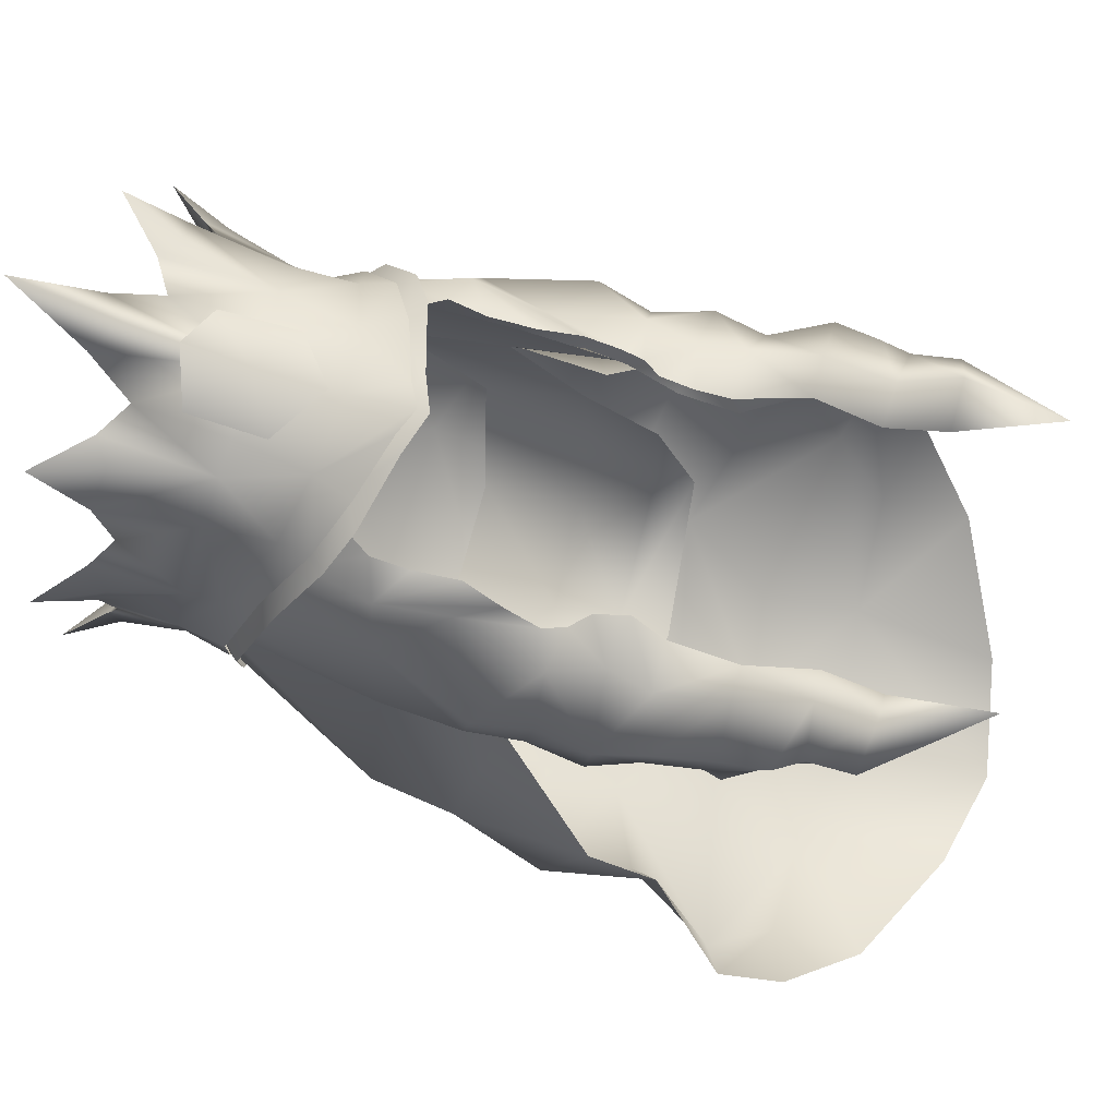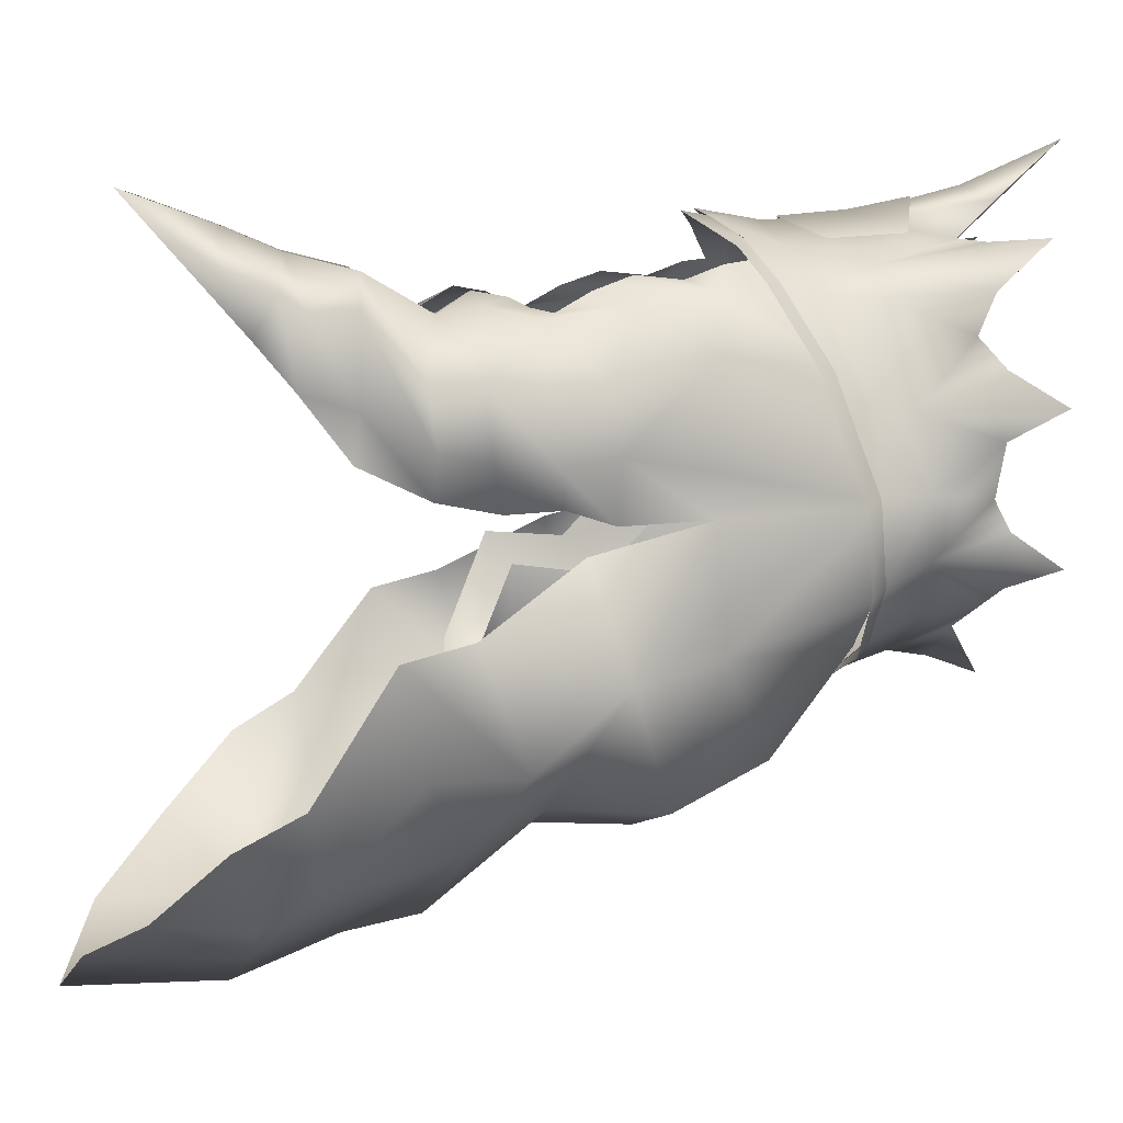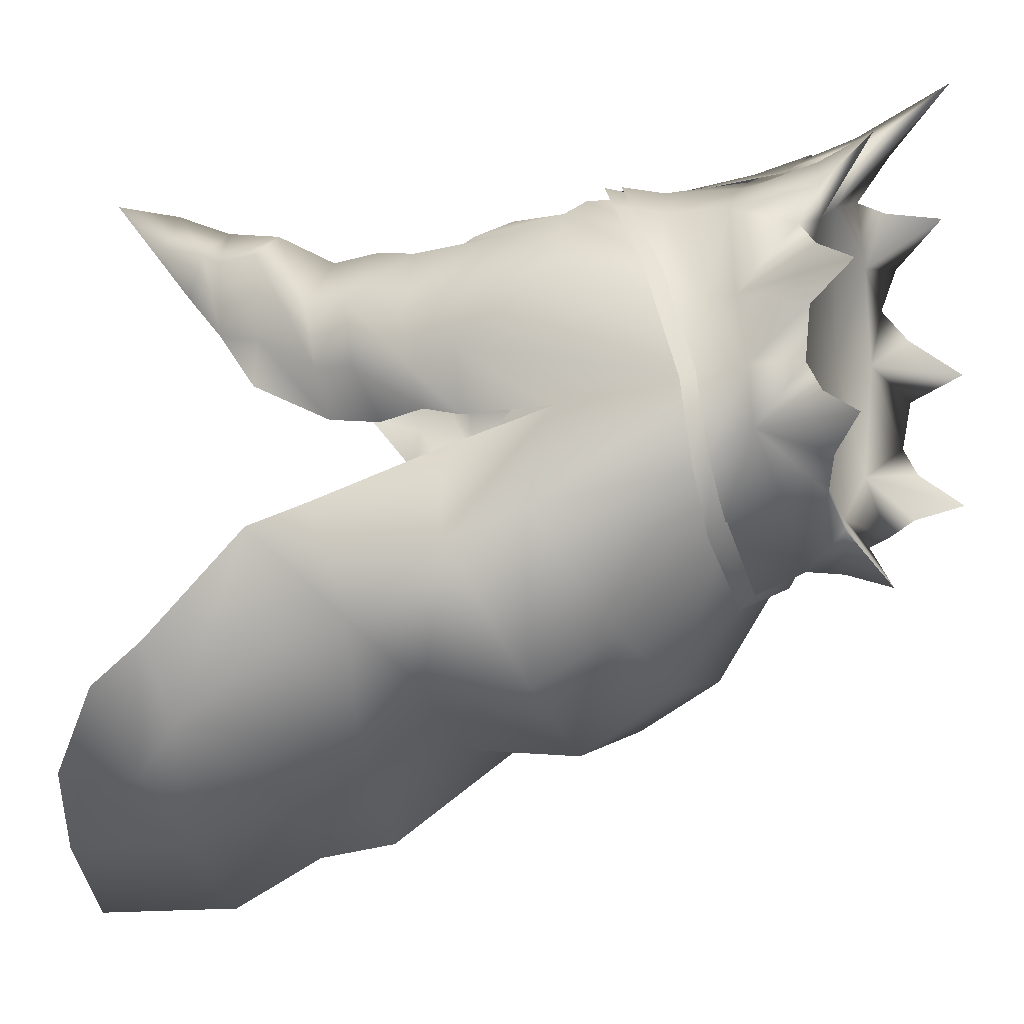
<metadata>
{"format":"obj","ext":"obj","renderer":"f3d","projection":"perspective","resolution":1024,"background":"white","views":[{"elev":73.5,"azim":-74.5,"up":"+Z"},{"elev":6.7,"azim":83.6,"up":"+Z"},{"elev":-13.3,"azim":113.1,"up":"+Z"}]}
</metadata>
<code>
g mesh00
v -10.22 41.28 -5.933
v -7.516 41.37 -1.056
v -7.1 47.86 -0.5847
v 3.963 47.39 -6.469
v 6.241 43.66 -10.49
v 0 43.94 -11.84
v -10.52 37.83 -6.942
v -11.07 32.05 -5.035
v -7.719 36.43 -2.386
v -7.516 41.37 -1.056
v -7.27 47.49 -4.23
v -10.22 41.28 -5.933
v 11.26 33.98 -10.05
v 6.342 35.11 -12.15
v 10.52 37.83 -6.942
v -11.26 33.98 -10.05
v -6.235 32.05 -13.96
v -10.11 30.39 -10.36
v -10.22 41.28 -5.933
v -6.419 39.86 -12.46
v -6.342 35.11 -12.15
v 3.963 47.39 -6.469
v 0 43.94 -11.84
v 0.08071 46.89 -8.169
v -3.963 47.39 -6.469
v 6.241 43.66 -10.49
v 10.22 41.28 -5.933
v 7.27 47.49 -4.23
v 7.1 47.86 -0.5847
v 11.14 29.21 -5.799
v 11.26 33.98 -10.05
v 11.07 32.05 -5.035
v 10.52 37.83 -6.942
v 7.719 36.43 -2.386
v 7.516 41.37 -1.056
v 10.22 41.28 -5.933
v 6.419 39.86 -12.46
v -0.4806 39.28 -14.31
v -6.241 43.66 -10.49
v -11.07 32.05 -5.035
v -11.26 33.98 -10.05
v -11.14 29.21 -5.799
v -11.79 26.56 -13.99
v -6.235 32.05 -13.96
v -4.403 28.01 -16.33
v 0.3697 27.4 -18.26
v -5.353 23.73 -17.9
v -0.2434 22.92 -20.25
v 0 16.15 -20.25
v 5.353 23.73 -17.9
v 4.775 17.36 -17.83
v 10.17 20.07 -15.36
v -6.342 35.11 -12.15
v -0.2503 30.69 -17.71
v 0.3697 27.4 -18.26
v 6.235 32.05 -13.96
v 4.403 28.01 -16.33
v 11.79 26.56 -13.99
v 5.353 23.73 -17.9
v 10.08 23.95 -15.83
v -7.27 47.49 -4.23
v -0.4806 39.28 -14.31
v 0.4981 34.28 -13.88
v -0.2503 30.69 -17.71
v 6.342 35.11 -12.15
v 6.235 32.05 -13.96
v 11.26 33.98 -10.05
v 10.11 30.39 -10.36
v 11.14 29.21 -5.799
v 11.79 26.56 -13.99
v 13.36 25.84 -10.67
v 12.71 23.09 -12.26
f 1 2 3
f 4 5 6
f 7 8 9
f 9 10 7
f 11 12 3
f 13 14 15
f 16 17 18
f 2 19 7
f 7 19 20
f 7 20 21
f 22 23 24
f 24 23 25
f 26 4 27
f 27 4 28
f 27 28 29
f 30 31 32
f 32 31 33
f 32 33 34
f 34 33 35
f 36 37 5
f 5 37 38
f 5 38 6
f 6 38 39
f 6 39 25
f 40 41 42
f 42 41 18
f 42 18 43
f 43 18 44
f 43 44 45
f 45 44 46
f 45 46 47
f 47 46 48
f 47 48 49
f 49 48 50
f 49 50 51
f 51 50 52
f 8 7 16
f 16 7 53
f 16 53 17
f 17 53 54
f 17 54 55
f 55 54 56
f 55 56 57
f 57 56 58
f 57 58 59
f 59 58 60
f 59 60 52
f 61 25 1
f 1 25 39
f 1 39 20
f 20 39 62
f 20 62 21
f 21 62 63
f 21 63 64
f 64 63 65
f 64 65 66
f 66 65 67
f 66 67 68
f 68 67 69
f 68 69 70
f 70 69 71
f 70 71 60
f 60 71 72
f 60 72 52
v -8.164 37.53 -1.195
v -8.89 37.59 1.413
v -7.516 41.37 -1.056
v -8.548 41.12 0.8356
v -7.1 47.86 -0.5847
v 0 36.49 -10.76
v -4.2 36.64 -9.198
v -4.476 40.85 -10.92
v -7.348 41.55 -6.74
v 7.1 47.86 -0.5847
v 8.548 41.12 0.8356
v 7.516 41.37 -1.056
v 8.89 37.59 1.413
v 8.164 37.53 -1.195
v -4.476 40.85 -10.92
v 0 40.96 -12.27
v 0 36.49 -10.76
v 4.476 40.85 -10.92
v 4.2 36.64 -9.198
v 7.348 41.55 -6.74
v 0.4981 34.28 -13.88
v -0.4806 39.28 -14.31
v 6.342 35.11 -12.15
v 6.419 39.86 -12.46
v 10.52 37.83 -6.942
v 10.22 41.28 -5.933
v 7.516 41.37 -1.056
v 7.1 47.86 -0.5847
f 73 74 75
f 75 74 76
f 75 76 77
f 78 79 80
f 80 79 81
f 82 83 84
f 84 83 85
f 84 85 86
f 87 88 89
f 89 88 90
f 89 90 91
f 91 90 92
f 93 94 95
f 95 94 96
f 95 96 97
f 97 96 98
f 97 98 99
f 99 98 100
v 8.112 23.17 7.894
v 6.638 23 9.92
v 5.498 19.09 11.33
v 8.721 28.01 6.83
v 8.55 30.44 4.192
v 6.761 28.11 8.25
v 8.225 27.98 3.136
v 8.06 27.76 1.134
v 6.843 30.79 -0.369
v 5.093 22.93 8.288
v -5.498 19.09 11.33
v -8.112 23.17 7.894
v -7.422 24.07 5.731
v -7.458 25.73 3.759
v -8.003 25.03 7.439
v -6.447 23 9.92
v -8.303 30.84 1.509
v -8.721 28.01 6.83
v -8.55 30.44 4.192
v -6.761 28.11 8.25
v -9.041 32.57 4.064
v -6.847 30.9 6.633
v -6.475 32.76 6.956
v -5.257 28.07 7.705
v -4.804 30.98 6.638
v -6.847 30.9 6.633
v -4.478 32.36 7.486
v -6.475 32.76 6.956
v 7.422 24.07 5.731
v 8.003 25.03 7.439
v 7.458 25.73 3.759
v 8.303 30.84 1.509
v 6.475 32.76 6.956
v 6.847 30.9 6.633
v 9.041 32.57 4.064
v 6.475 32.76 6.956
v 4.478 32.36 7.486
v 6.847 30.9 6.633
v 4.804 30.98 6.638
v 5.257 28.07 7.705
v -6.18 25.29 8.958
v -8.487 26.11 6.762
v -8.225 27.98 3.136
v -6.843 30.79 -0.369
v -8.06 27.76 1.134
v 8.487 26.11 6.762
v 6.18 25.29 8.958
v -7.158 33.36 -0.8239
v -6.843 30.79 -0.369
v -8.956 32.87 1.205
v -8.303 30.84 1.509
v -9.041 32.57 4.064
v -8.55 30.44 4.192
v -6.847 30.9 6.633
v -6.761 28.11 8.25
v -5.257 28.07 7.705
v -6.18 25.29 8.958
v -4.731 25.34 7.932
v -6.447 23 9.92
v -5.093 22.93 8.288
v -5.498 19.09 11.33
v 4.731 25.34 7.932
v 5.257 28.07 7.705
v 6.847 30.9 6.633
v 9.041 32.57 4.064
v 8.956 32.87 1.205
v 7.158 33.36 -0.8239
f 101 102 103
f 104 105 106
f 107 108 109
f 102 110 103
f 111 112 113
f 114 113 115
f 115 113 112
f 115 112 116
f 116 112 111
f 117 118 119
f 119 118 120
f 121 122 123
f 124 125 126
f 126 125 127
f 126 127 128
f 129 101 103
f 102 101 130
f 130 101 129
f 130 129 131
f 105 104 132
f 133 134 135
f 136 137 138
f 138 137 139
f 138 139 140
f 141 120 142
f 142 120 118
f 142 118 143
f 143 118 117
f 143 117 144
f 116 141 115
f 115 141 142
f 115 142 114
f 114 142 143
f 114 143 145
f 145 143 144
f 109 132 107
f 107 132 104
f 107 104 146
f 146 104 106
f 146 106 147
f 108 107 131
f 131 107 146
f 131 146 130
f 130 146 147
f 130 147 102
f 148 149 150
f 150 149 151
f 150 151 152
f 152 151 153
f 152 153 154
f 154 153 155
f 154 155 156
f 156 155 157
f 156 157 158
f 158 157 159
f 158 159 160
f 160 159 161
f 110 102 162
f 162 102 147
f 162 147 163
f 163 147 106
f 163 106 164
f 164 106 105
f 164 105 165
f 165 105 132
f 165 132 166
f 166 132 109
f 166 109 167
v -5.834 32.03 -7.257
v 0 33.66 -10.23
v 0 31.49 -10.62
v 6.14 38.58 7.066
v 7.58 41.45 5.055
v 6.538 41.5 7.482
v 7.734 35.61 -0.6212
v 8.956 32.87 1.205
v 7.158 33.36 -0.8239
v -5.597 35.44 6.649
v -7.093 34.88 6.459
v -5.346 34.52 6.851
v 6.858 37.15 -3.116
v 6.933 44.93 -1.522
v 6.908 40.26 0.2701
v -5.126 41.98 8.465
v -6.538 41.5 7.482
v -5.071 40.46 7.88
v -6.475 32.76 6.956
v -4.478 32.36 7.486
v -4.732 33.76 7.241
v -8.956 32.87 1.205
v -9.041 32.57 4.064
v -8.577 35.31 1.016
v -8.597 34.96 3.411
v -9.091 37.24 3.943
v -6.14 38.58 7.066
v -7.58 41.45 5.055
v -8.89 37.59 1.413
v -8.164 37.53 -1.195
v -7.734 35.61 -0.6212
v -7.158 33.36 -0.8239
v -6.933 44.93 -1.522
v -6.858 37.15 -3.116
v -6.908 40.26 0.2701
v -7.348 41.55 -6.74
v -4.2 36.64 -9.198
v -6.294 36.75 -6.302
v -6.933 44.93 -1.522
v -6.908 40.26 0.2701
v -6.988 35.85 1.611
v -5.459 33.59 -6.578
v -5.946 33.78 -2.8
v -6.672 44.76 2.948
v -7.213 44.86 1.473
v -6.909 40 2.437
v -6.933 44.93 -1.522
v -6.988 35.85 1.611
v 5.071 40.46 7.88
v 5.126 41.98 8.465
v 4.732 33.76 7.241
v 4.478 32.36 7.486
v 6.475 32.76 6.956
v 8.577 35.31 1.016
v 9.041 32.57 4.064
v 9.091 37.24 3.943
v 7.093 34.88 6.459
v 8.597 34.96 3.411
v 8.164 37.53 -1.195
v 8.89 37.59 1.413
v 6.988 35.85 1.611
v 6.908 40.26 0.2701
v 6.933 44.93 -1.522
v 6.294 36.75 -6.302
v 5.459 33.59 -6.578
v 5.946 33.78 -2.8
v 5.834 32.03 -7.257
v 6.988 35.85 1.611
v 6.933 44.93 -1.522
v 6.909 40 2.437
v 7.213 44.86 1.473
v 6.672 44.76 2.948
v -5.43 36.88 7.469
v -5.008 38.53 8.066
v -7.036 47.78 1.473
v -6.28 46.49 4.441
v -5.699 44.72 6.744
v -4.304 43.27 8.635
v 5.008 38.53 8.066
v 5.43 36.88 7.469
v 5.597 35.44 6.649
v 5.346 34.52 6.851
v 0 36.49 -10.76
v 4.2 36.64 -9.198
v 4.304 43.27 8.635
v 5.699 44.72 6.744
v 6.28 46.49 4.441
v 7.036 47.78 1.473
v 7.348 41.55 -6.74
v -8.548 41.12 0.8356
v -7.1 47.86 -0.5847
v 7.1 47.86 -0.5847
v 8.548 41.12 0.8356
f 168 169 170
f 171 172 173
f 174 175 176
f 177 178 179
f 180 181 182
f 183 184 185
f 186 187 188
f 189 190 191
f 192 178 193
f 193 178 194
f 193 194 195
f 195 194 184
f 196 197 191
f 191 197 198
f 191 198 189
f 189 198 199
f 200 201 202
f 203 204 205
f 206 207 208
f 169 168 209
f 209 168 210
f 209 210 201
f 211 212 213
f 213 212 214
f 213 214 215
f 216 173 217
f 218 219 220
f 221 222 175
f 172 171 223
f 223 171 224
f 223 224 225
f 175 174 221
f 221 174 226
f 221 226 227
f 228 229 230
f 231 180 232
f 232 180 233
f 232 233 234
f 235 236 237
f 237 236 238
f 237 238 239
f 178 177 194
f 194 177 240
f 194 240 184
f 184 240 241
f 184 241 185
f 242 195 243
f 243 195 184
f 243 184 244
f 244 184 183
f 244 183 245
f 216 246 173
f 173 246 247
f 173 247 171
f 171 247 248
f 171 248 224
f 224 248 249
f 200 203 201
f 201 203 205
f 201 205 209
f 209 205 204
f 209 204 169
f 169 204 250
f 169 250 251
f 252 217 253
f 253 217 173
f 253 173 254
f 254 173 172
f 254 172 255
f 181 180 256
f 256 180 231
f 256 231 251
f 251 231 232
f 251 232 169
f 169 232 234
f 169 234 170
f 188 179 186
f 186 179 178
f 186 178 190
f 190 178 192
f 190 192 191
f 191 192 193
f 191 193 196
f 196 193 195
f 196 195 257
f 257 195 242
f 257 242 258
f 259 255 260
f 260 255 172
f 260 172 227
f 227 172 223
f 227 223 221
f 221 223 225
f 221 225 222
f 222 225 224
f 222 224 220
f 220 224 249
f 220 249 218
v -5.353 23.73 -17.9
v -11.79 26.56 -13.99
v -4.403 28.01 -16.33
v -10.08 23.95 -15.83
v -13.36 25.84 -10.67
v -11.14 29.21 -5.799
v 10.11 30.39 -10.36
v 11.79 26.56 -13.99
v 6.235 32.05 -13.96
v -0.2434 22.92 -20.25
v 0.3697 27.4 -18.26
v 5.353 23.73 -17.9
v 4.403 28.01 -16.33
v 0 16.15 -20.25
v -4.775 17.36 -17.83
v -5.353 23.73 -17.9
v -10.17 20.07 -15.36
v -10.08 23.95 -15.83
v -12.71 23.09 -12.26
v -13.36 25.84 -10.67
f 261 262 263
f 261 264 262
f 262 264 265
f 262 265 266
f 267 268 269
f 270 271 272
f 272 271 273
f 274 275 276
f 276 275 277
f 276 277 278
f 278 277 279
f 278 279 280
v 0 47.4 -8.042
v 0 46.71 -8.612
v -5.496 47.22 -6.703
v -7.141 48.01 -3.697
v -7.556 47.32 -4.234
v -8.151 47.04 -0.691
v -7.556 47.32 -4.234
v -7.141 48.01 -3.697
v -4.887 47.97 -5.941
v 7.556 47.32 -4.234
v 5.496 47.22 -6.703
v 7.141 48.01 -3.697
v 4.887 47.97 -5.941
v -0.005299 50.38 11.1
v -2.067 49.8 9.643
v -0.01019 47.79 10.57
v -2.161 46.57 9.428
v -0.01019 44.88 10.31
v -0.01019 44.88 10.31
v 2.151 46.57 9.428
v -0.01019 47.79 10.57
v 2.066 49.8 9.643
v -0.005299 50.38 11.1
v -4.631 42.59 9.123
v -3.272 43.35 9.24
v -6.023 43.48 7.746
v -5.224 44.24 7.746
v -7.342 45.26 4.535
v -6.585 46.02 4.539
v -7.421 47.75 -0.2886
v 3.272 43.35 9.24
v 6.023 43.48 7.746
v 5.224 44.24 7.746
v 7.342 45.26 4.535
v 6.585 46.02 4.539
v 8.151 47.04 -0.691
v 7.421 47.75 -0.2886
v 7.556 47.32 -4.234
v 7.141 48.01 -3.697
v -1.585 41.73 9.973
v 0 41.09 10.53
v 0 42.36 10.3
v 1.585 41.73 9.973
v 4.631 42.59 9.123
f 281 282 283
f 284 285 286
f 287 288 283
f 283 288 289
f 283 289 281
f 290 291 292
f 282 281 291
f 291 281 293
f 291 293 292
f 294 295 296
f 296 295 297
f 296 297 298
f 299 300 301
f 301 300 302
f 301 302 303
f 304 305 306
f 306 305 307
f 306 307 308
f 308 307 309
f 308 309 286
f 286 309 310
f 286 310 284
f 311 312 313
f 313 312 314
f 313 314 315
f 315 314 316
f 315 316 317
f 317 316 318
f 317 318 319
f 304 320 305
f 305 320 321
f 305 321 322
f 322 321 323
f 322 323 311
f 311 323 324
f 311 324 312
v 6.325 51.57 5.738
v 3.467 51.66 6.821
v 5.887 52.4 7.414
v 0.002853 51.33 -5.13
v 1.832 51.88 -6.023
v 0.002853 53.36 -8.213
v 2.168 51.75 9.423
v 3.739 48.08 8.419
v 3.595 52.62 9.285
v -5.298 48.33 7.166
v -5.243 45.48 7.382
v -3.742 48.08 8.419
v -6.783 47.62 2.856
v -6.882 45.93 4.474
v -4.643 51.97 8.874
v -3.589 52.62 9.285
v -5.659 54.63 9.449
v -5.881 52.4 7.414
v -8.47 54.48 -2.995
v -4.318 51.14 -2.329
v -6.227 52.77 -3.978
v -5.659 54.63 9.449
v -3.461 51.66 6.821
v -5.881 52.4 7.414
v 0.002853 51.33 -5.13
v -4.318 51.14 -2.329
v 0.002853 51.17 1.757
v -5.581 51.22 3.029
v -2.162 51.75 9.423
v -3.567 42.97 9.478
v -2.928 44.7 9.161
v -5.485 44.09 7.76
v -6.923 49.07 2.887
v -7.668 51.84 3.094
v -7.774 52.38 1.792
v -8.831 54.54 3.11
v -7.177 52.54 4.493
v -5.581 51.22 3.029
v -6.319 51.57 5.738
v -3.461 51.66 6.821
v -8.47 54.48 -2.995
v -7.357 52.33 -2.744
v -7.395 52.7 -1.664
v -6.227 52.77 -3.978
v -7.024 49.74 -2.804
v -5.085 47.8 -6.017
v -7.295 47.92 -3.789
v -7.756 47.6 -0.3708
v -4.318 51.14 -2.329
v -4.515 51.99 -5.081
v -1.826 51.88 -6.023
v 4.649 51.97 8.874
v 5.887 52.4 7.414
v 5.664 54.63 9.449
v 6.232 52.77 -3.978
v 4.324 51.14 -2.329
v 8.475 54.48 -2.995
v 3.467 51.66 6.821
v 5.664 54.63 9.449
v -3.461 51.66 6.821
v 0.002853 51.33 8.484
v 3.467 51.66 6.821
v 5.587 51.22 3.029
v 4.324 51.14 -2.329
v 2.926 44.7 9.161
v -0.001223 47.54 10.26
v -0.001223 44.23 10.17
v -2.386 47.91 9.081
v 7.78 52.38 1.792
v 7.674 51.84 3.094
v 6.92 49.07 2.887
v 1.154 53.51 10.95
v 0.002853 52.36 11.55
v 5.587 51.22 3.029
v 7.182 52.54 4.493
v 8.837 54.54 3.11
v 0.002853 51.31 -7.485
v 1.832 51.88 -6.023
v -0.001223 49.65 -7.234
v 7.363 52.33 -2.744
v 7.401 52.7 -1.664
v 7.021 49.74 -2.804
v 7.424 52.05 -0.416
v 7.447 49.64 -0.246
v 4.521 51.99 -5.081
v 4.324 51.14 -2.329
v 2.383 47.91 9.081
v -7.45 49.64 -0.246
v -7.418 52.05 -0.416
v -7.395 52.7 -1.664
v -7.418 52.05 -0.416
v -5.581 51.22 3.029
v -7.774 52.38 1.792
v -3.589 52.62 9.285
v -2.162 51.75 9.423
v 0.002853 51.33 8.484
v -1.147 53.51 10.95
v 0.002853 56.52 13.39
v -4.475 50.08 -5.18
v -4.515 51.99 -5.081
v -1.826 51.88 -6.023
v 0.002853 53.36 -8.213
v -1.004 42.07 10.31
v 0 41.56 10.63
v 1.004 42.07 10.31
v 5.085 47.8 -6.017
v 0 47.31 -8.077
v 4.473 50.08 -5.18
v 4.521 51.99 -5.081
v 6.232 52.77 -3.978
v 8.475 54.48 -2.995
v 7.78 52.38 1.792
v 5.587 51.22 3.029
v 7.424 52.05 -0.416
v 7.401 52.7 -1.664
v 1.154 53.51 10.95
v 2.168 51.75 9.423
v 3.595 52.62 9.285
v -6.319 51.57 5.738
v -7.177 52.54 4.493
v -8.831 54.54 3.11
v 0.002853 56.52 13.39
v -1.147 53.51 10.95
v 8.837 54.54 3.11
v 7.182 52.54 4.493
v 6.325 51.57 5.738
v 5.296 48.33 7.166
v 3.567 42.97 9.478
v 5.485 44.09 7.76
v 5.24 45.48 7.382
v 6.882 45.93 4.474
v 6.781 47.62 2.856
v 7.756 47.6 -0.3708
v 7.295 47.92 -3.789
f 325 326 327
f 328 329 330
f 331 332 333
f 334 335 336
f 337 338 335
f 339 340 341
f 341 342 339
f 343 344 345
f 346 347 348
f 349 350 351
f 351 350 352
f 340 336 353
f 354 355 356
f 357 358 359
f 360 361 362
f 362 361 363
f 362 363 364
f 364 363 348
f 365 366 367
f 365 368 366
f 366 368 369
f 366 369 367
f 370 371 369
f 369 371 372
f 345 373 374
f 374 373 328
f 374 328 375
f 375 328 330
f 376 377 378
f 379 380 381
f 327 382 383
f 352 384 351
f 351 384 385
f 351 385 386
f 386 387 351
f 351 387 388
f 351 388 349
f 389 390 391
f 391 390 392
f 391 392 355
f 393 394 395
f 396 397 390
f 326 325 398
f 398 325 399
f 398 399 400
f 401 402 403
f 404 405 406
f 406 405 407
f 406 407 408
f 329 328 409
f 409 328 410
f 409 410 379
f 332 331 411
f 335 334 337
f 337 334 357
f 337 357 412
f 412 357 359
f 412 359 413
f 338 337 372
f 372 337 412
f 372 412 369
f 369 412 413
f 369 413 367
f 343 414 344
f 344 414 415
f 344 415 416
f 416 415 417
f 416 417 360
f 346 418 347
f 347 418 419
f 347 419 420
f 420 419 421
f 420 421 422
f 423 424 403
f 403 424 425
f 403 425 401
f 401 425 426
f 401 426 402
f 354 427 355
f 355 427 428
f 355 428 391
f 391 428 429
f 391 429 389
f 430 431 403
f 403 431 370
f 403 370 423
f 423 370 369
f 423 369 424
f 424 369 368
f 432 433 406
f 406 433 434
f 406 434 404
f 404 434 435
f 404 435 405
f 400 436 437
f 437 436 438
f 437 438 380
f 380 438 439
f 380 439 381
f 422 440 420
f 420 440 441
f 420 441 382
f 382 441 442
f 382 442 383
f 340 339 336
f 336 339 342
f 336 342 334
f 334 342 443
f 334 443 357
f 357 443 444
f 357 444 358
f 358 444 445
f 358 445 359
f 396 446 397
f 397 446 447
f 397 447 390
f 390 447 353
f 390 353 392
f 392 353 336
f 392 336 355
f 355 336 335
f 355 335 356
f 356 335 338
f 393 448 394
f 394 448 449
f 394 449 395
f 395 449 450
f 395 450 451
f 451 450 377
f 451 377 332
f 332 377 376
f 332 376 333
f 333 376 378
f 429 452 389
f 389 452 453
f 389 453 454
f 454 453 455
f 454 455 456
f 456 455 457
f 456 457 408
f 408 457 458
f 408 458 406
f 406 458 430
f 406 430 432
f 432 430 403
f 432 403 433
f 433 403 402
f 407 393 408
f 408 393 395
f 408 395 456
f 456 395 451
f 456 451 454
f 454 451 332
f 454 332 389
f 389 332 411
f 389 411 390
f 390 411 331
f 390 331 396

</code>
